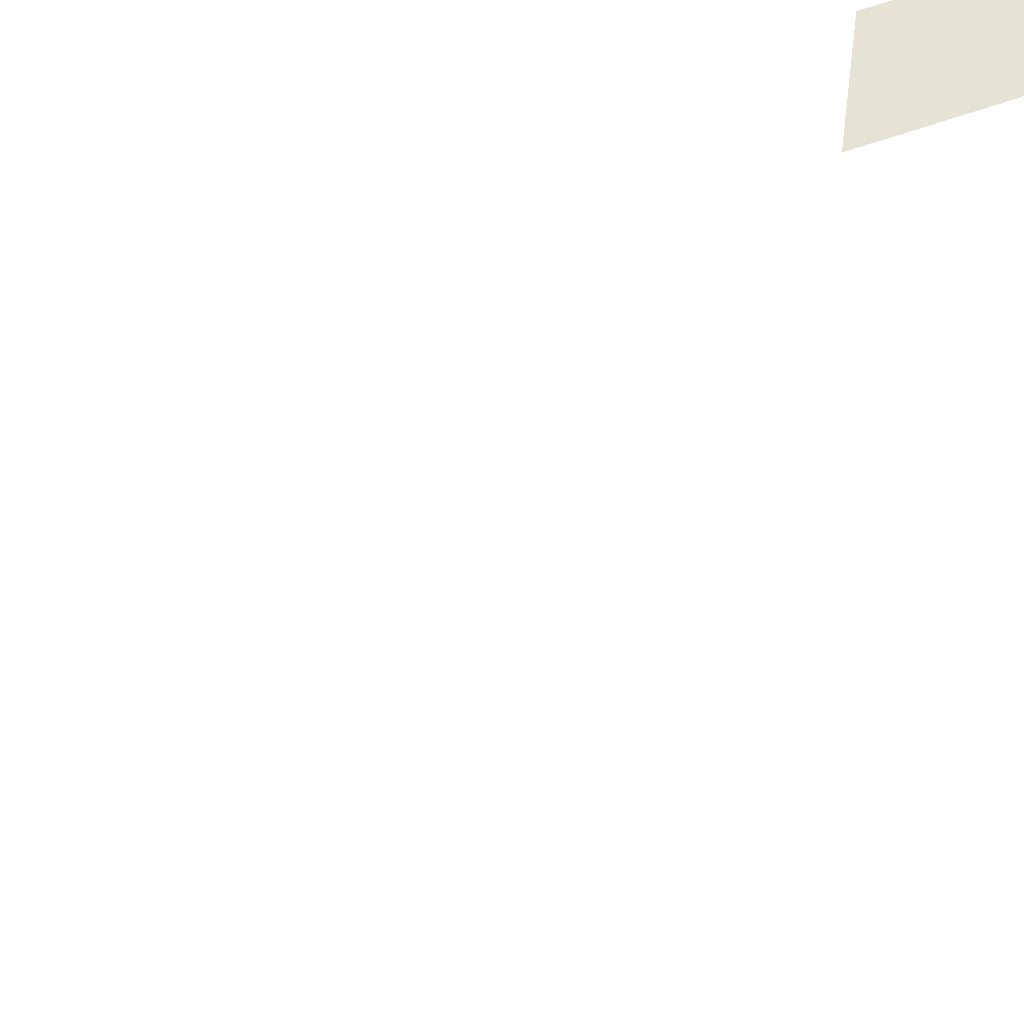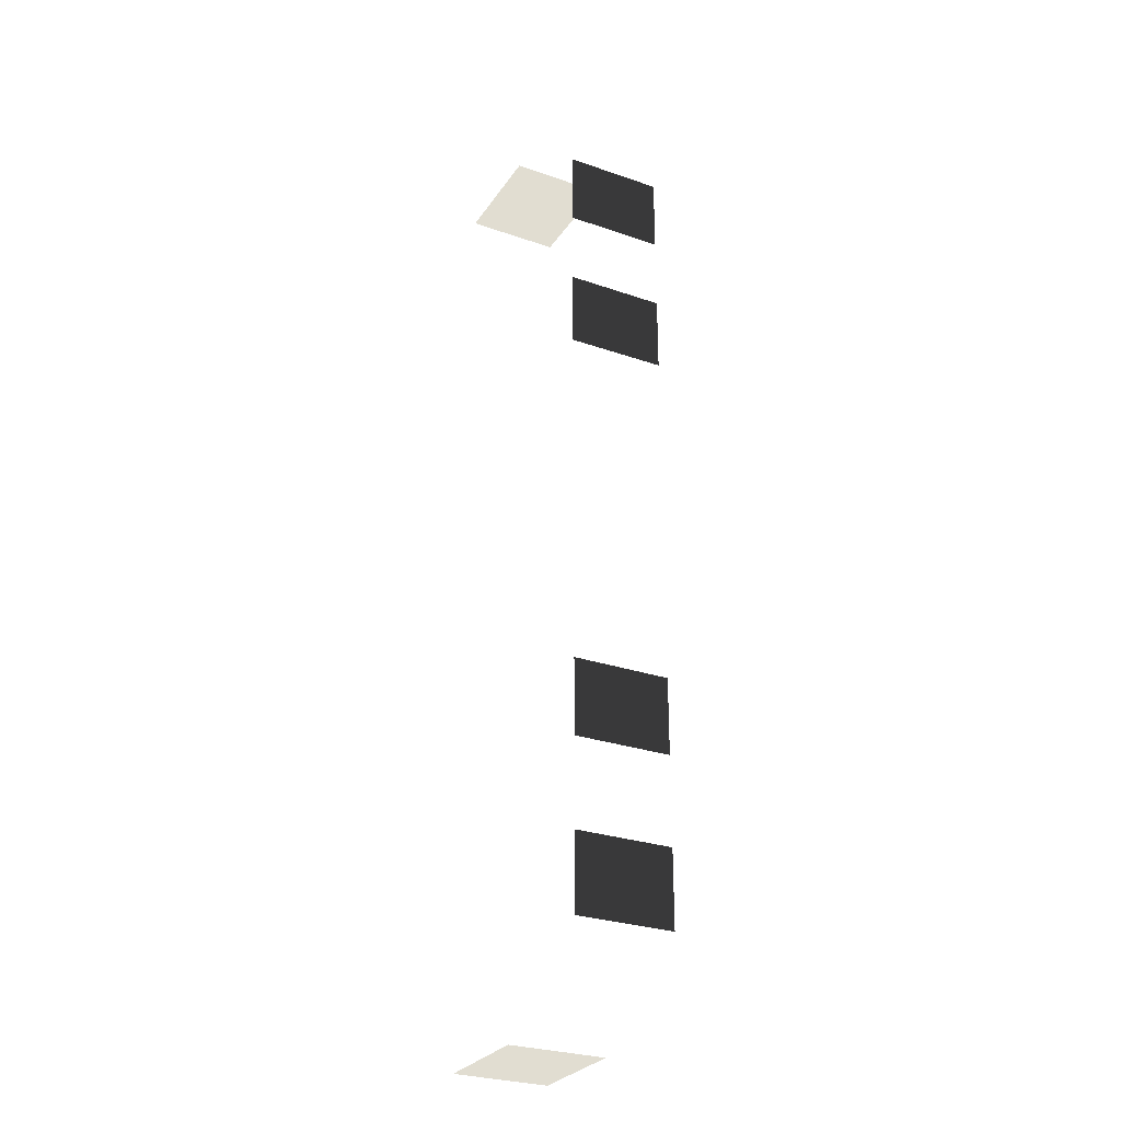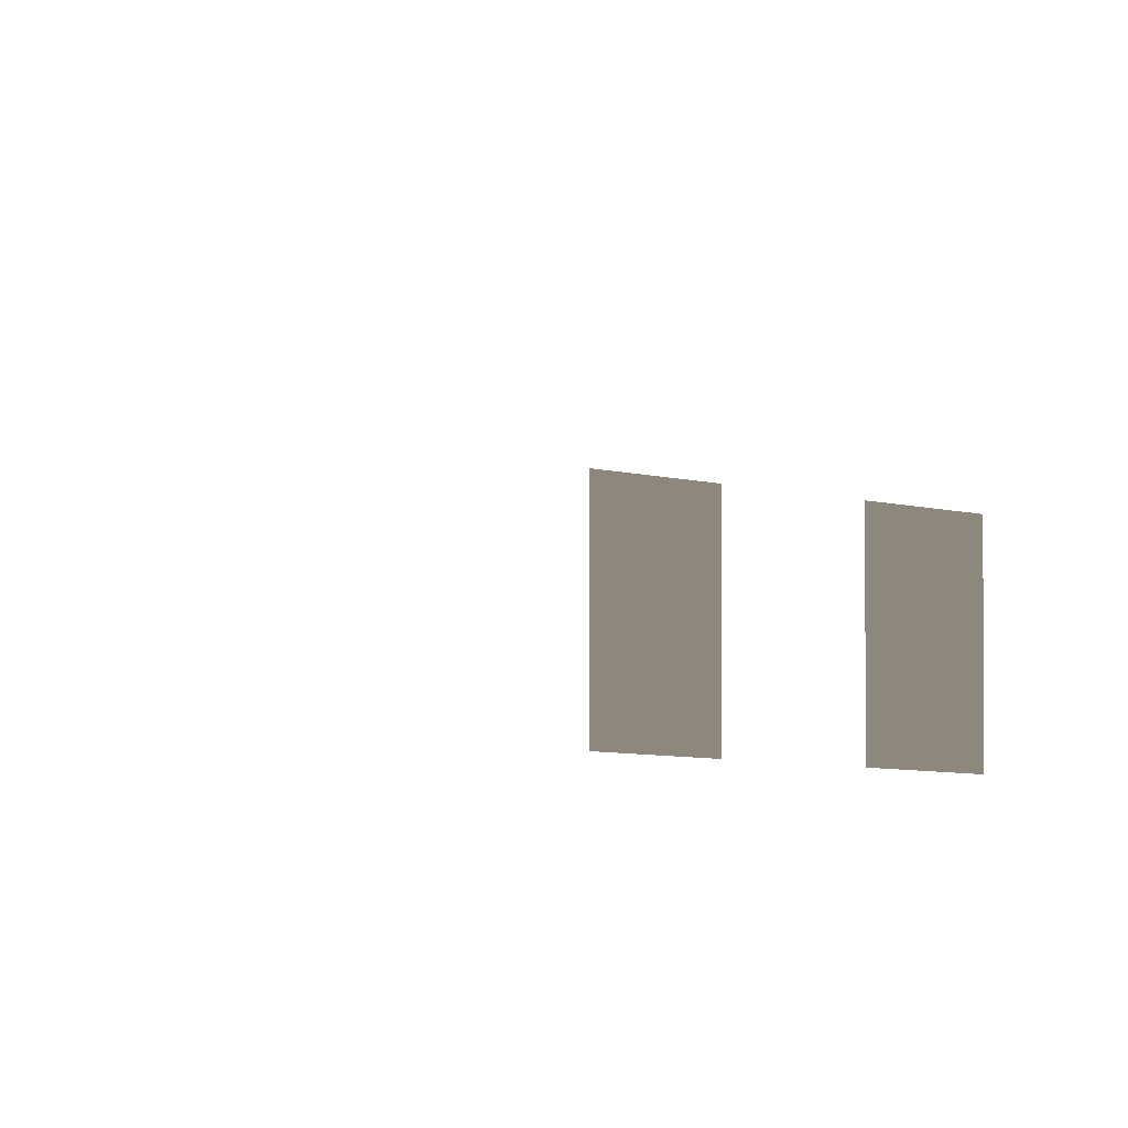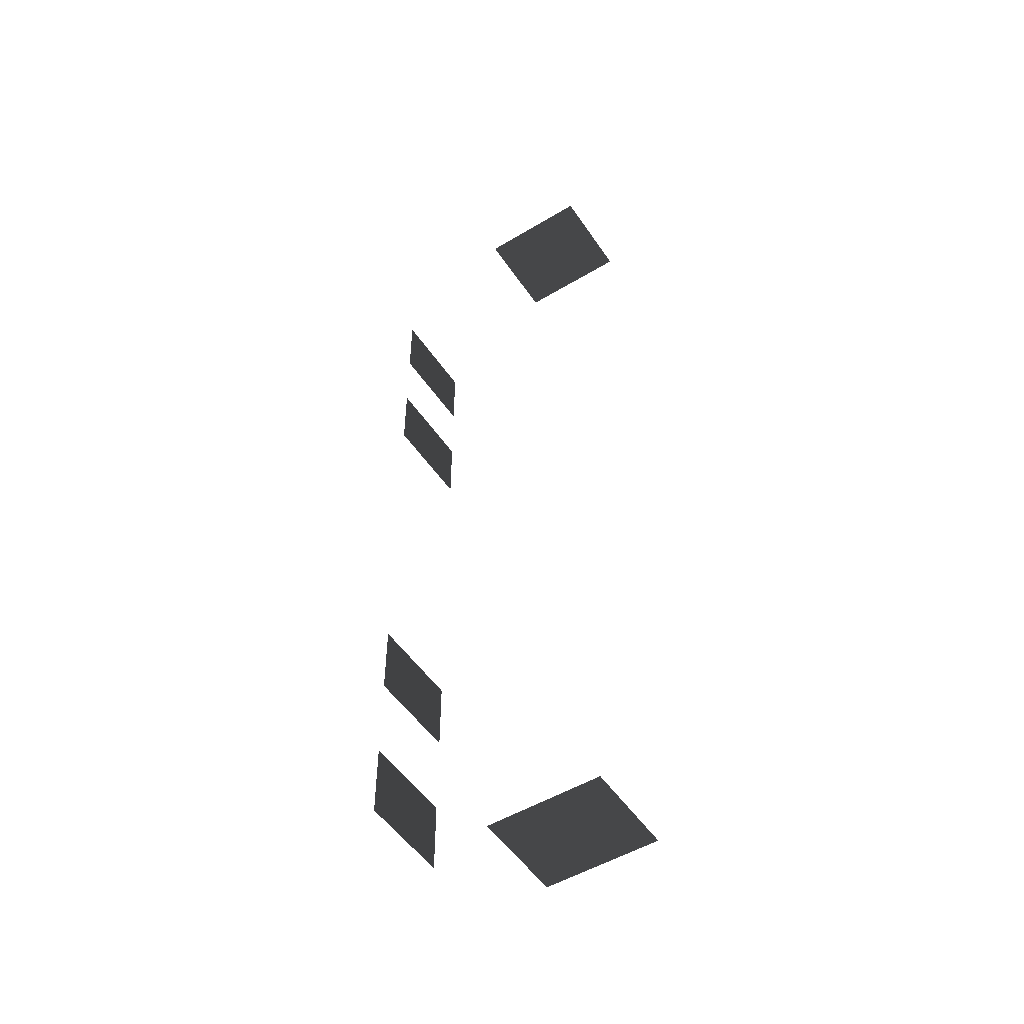
<metadata>
{"format":"obj","ext":"obj","renderer":"f3d","projection":"perspective","resolution":1024,"background":"white","views":[{"elev":63.3,"azim":-109.5,"up":"+Z"},{"elev":-28.6,"azim":62.6,"up":"+Y"},{"elev":-4.3,"azim":-142.2,"up":"+Z"},{"elev":-51.4,"azim":-146.9,"up":"+Y"}]}
</metadata>
<code>
v -0.957 -5.113 -0.001043
v -0.957 -5.113 -1.482
v -0.957 -6.279 -1.482
v -0.957 -6.279 -0.001043
v -0.957 -2.608 -0.001043
v -0.957 -2.608 -1.482
v -0.957 -3.774 -1.482
v -0.957 -3.774 -0.001043
v -0.957 3.839 -0.001043
v -0.957 3.839 -1.482
v -0.957 2.673 -1.482
v -0.957 2.673 -0.001043
v -0.957 6.148 -0.001043
v -0.957 6.148 -1.482
v -0.9569 4.981 -1.482
v -0.9569 4.981 -0.001043
v -4.046 -7.499 -0.001043
v -4.046 -7.499 -1.482
v -4.629 -7.499 -1.482
v -4.629 -7.499 -0.001043
v -3.463 -7.499 -0.001043
v -3.463 -7.499 -1.482
v -2.88 -7.499 -0.001043
v -2.88 -7.499 -1.482
v -3.463 -7.499 -1.482
v -3.463 -7.499 -0.001043
v -3.463 7.447 -0.001043
v -3.463 7.447 -1.482
v -2.88 7.447 -1.482
v -2.88 7.447 -0.001043
v -4.046 7.447 -0.001043
v -4.046 7.447 -1.482
v -4.629 7.447 -0.001043
v -4.629 7.447 -1.482
v -4.046 7.447 -1.482
v -4.046 7.447 -0.001043
g Building.036_33093_231
f 1 3 2
f 1 4 3
f 5 7 6
f 5 8 7
f 9 11 10
f 9 12 11
f 13 15 14
f 13 16 15
f 17 19 18
f 17 20 19
f 21 17 18
f 21 18 22
f 23 25 24
f 23 26 25
f 27 29 28
f 27 30 29
f 31 27 28
f 31 28 32
f 33 35 34
f 33 36 35

</code>
